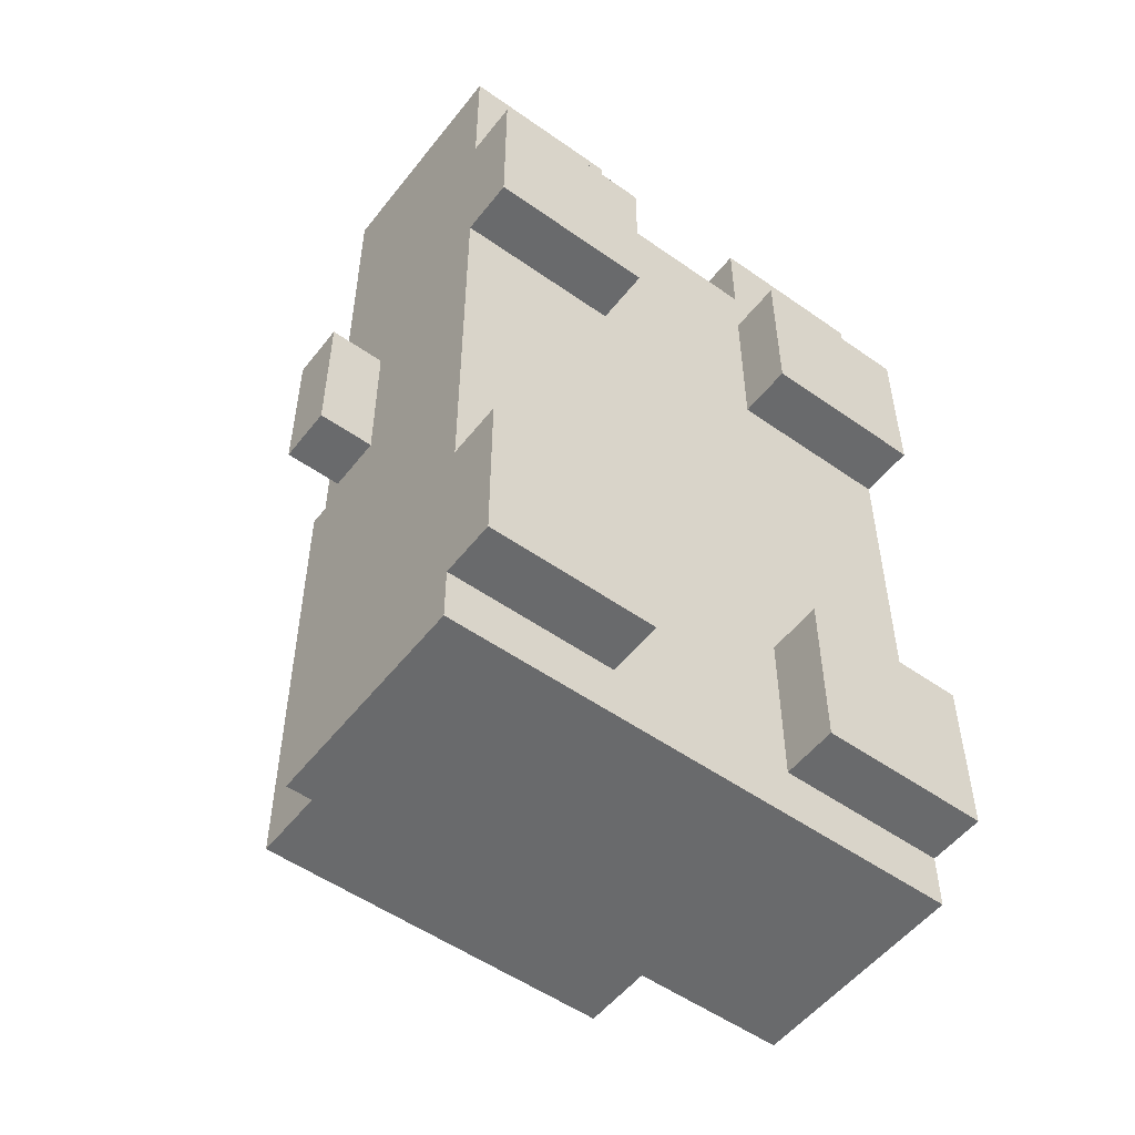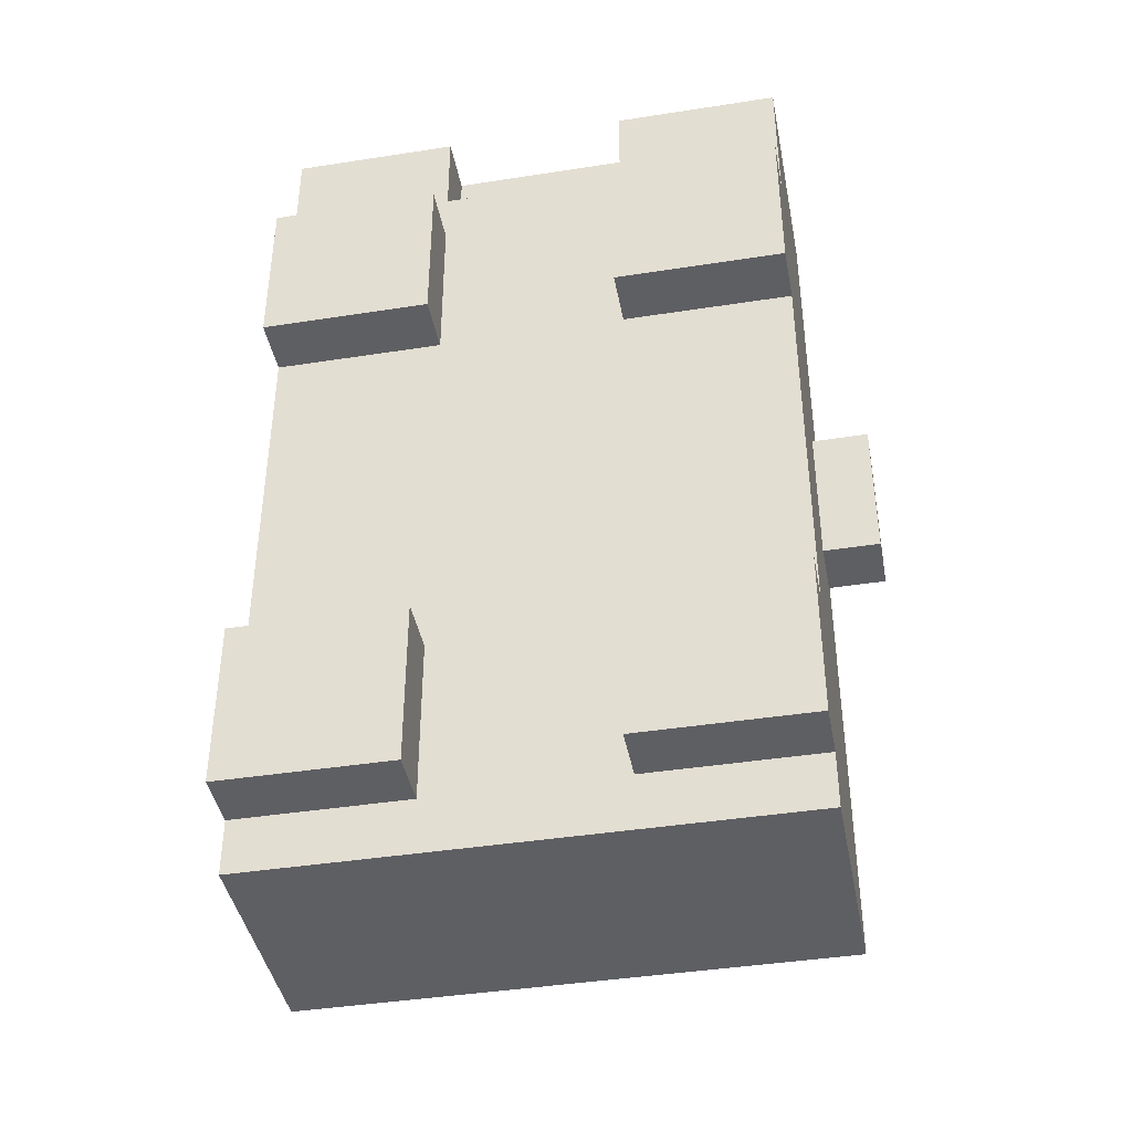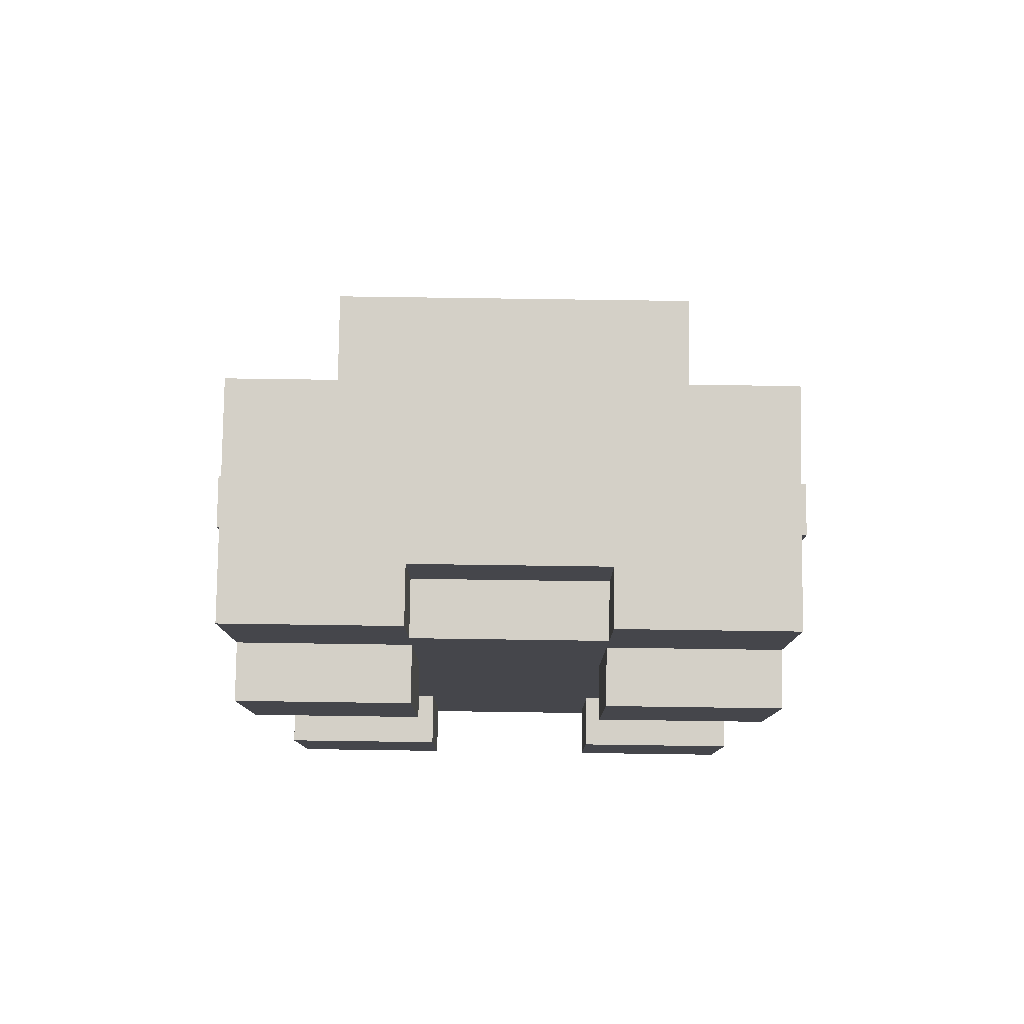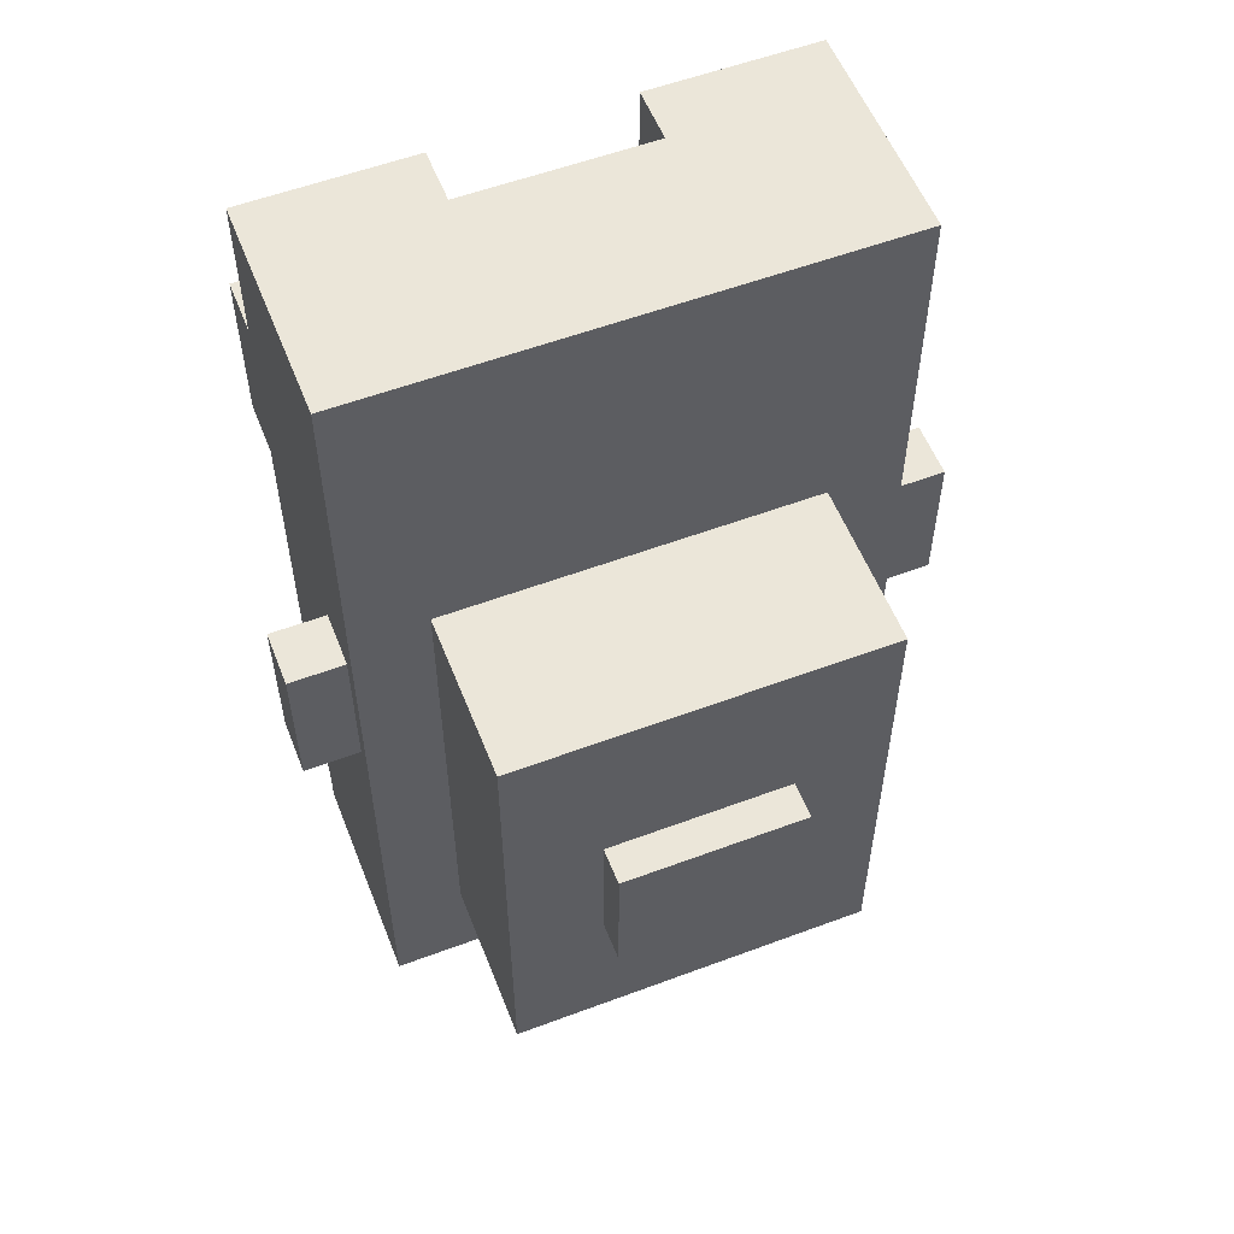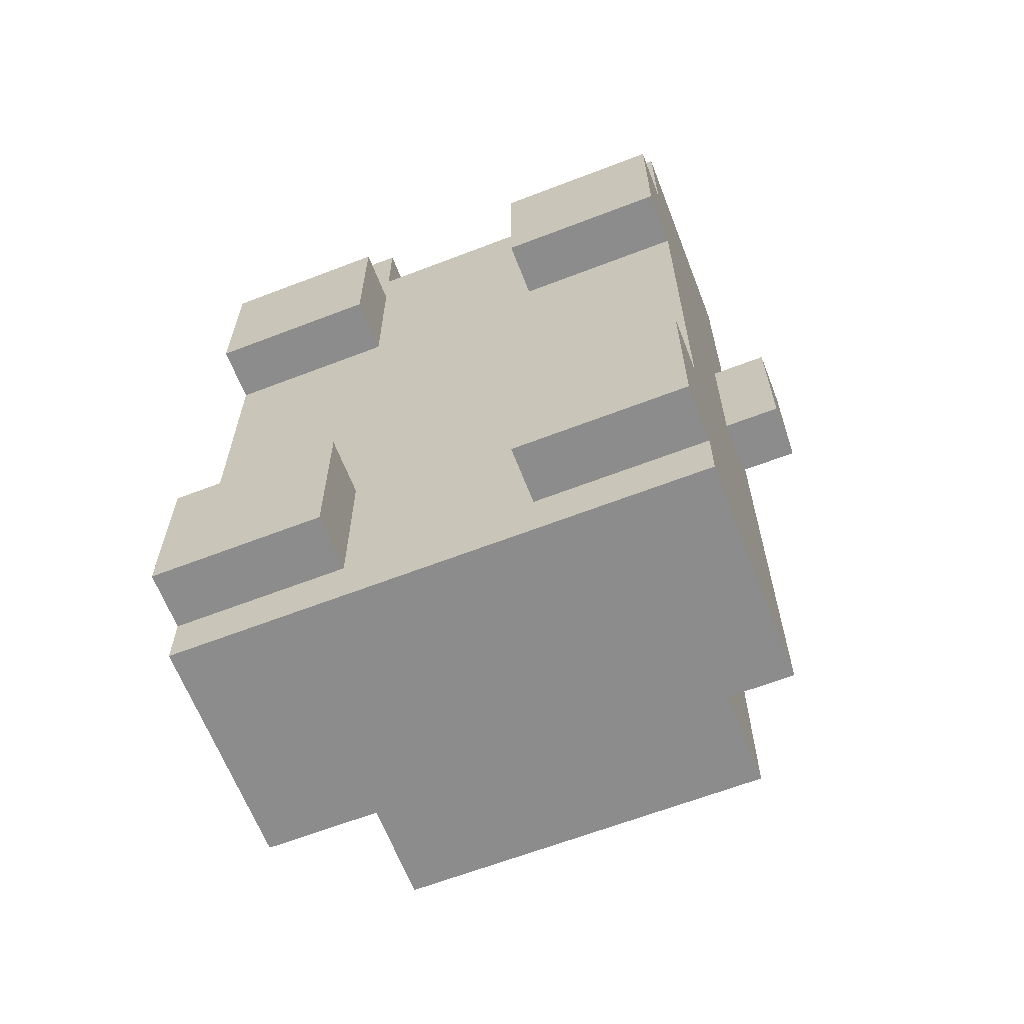
<metadata>
{"format":"obj","ext":"obj","renderer":"f3d","projection":"perspective","resolution":1024,"background":"white","views":[{"elev":-52.9,"azim":-37.1,"up":"+Z"},{"elev":-41.6,"azim":10.7,"up":"+Z"},{"elev":80.0,"azim":0.8,"up":"+Z"},{"elev":56.1,"azim":158.6,"up":"+Z"},{"elev":-64.3,"azim":21.2,"up":"+Z"}]}
</metadata>
<code>
o
v 0 3.1 -2
v 0 3.1 -2.8
v 0 3.4 -2
v 0 3.4 -2.8
v 0.3 2 -0.8
v 0.3 2 -1.7
v 0.3 2 -3.8
v 0.3 2 -4.7
v 0.3 2.3 0
v 0.3 2.3 -0.8
v 0.3 2.3 -1.1
v 0.3 2.3 -1.4
v 0.3 2.3 -1.7
v 0.3 2.3 -3.8
v 0.3 2.3 -4.1
v 0.3 2.3 -4.4
v 0.3 2.3 -4.7
v 0.3 2.3 -5
v 0.3 2.6 0
v 0.3 2.6 -0.8
v 0.3 2.6 -1.1
v 0.3 2.6 -1.4
v 0.3 2.6 -1.7
v 0.3 2.6 -3.8
v 0.3 2.6 -4.1
v 0.3 2.6 -4.4
v 0.3 2.6 -4.7
v 0.3 2.6 -5
v 0.3 2.9 -0.8
v 0.3 2.9 -1.7
v 0.3 2.9 -3
v 0.3 2.9 -3.8
v 0.3 2.9 -4.4
v 0.3 2.9 -4.7
v 0.3 3.1 -2
v 0.3 3.1 -2.8
v 0.3 3.2 -3
v 0.3 3.2 -4.4
v 0.3 3.4 -2
v 0.3 3.4 -2.8
v 0.3 3.5 0
v 0.3 3.5 -5
v 0.7 3.5 -1.7
v 0.7 3.5 -2
v 0.7 3.5 -3.5
v 0.7 3.5 -3.8
v 0.7 3.5 -4.1
v 0.7 3.5 -4.4
v 0.7 4.1 -2
v 0.7 4.1 -3.5
v 0.7 4.1 -3.8
v 0.7 4.1 -4.1
v 0.7 4.4 -1.7
v 0.7 4.4 -4.4
v 1.2 4.4 -2.7
v 1.2 4.4 -3.5
v 1.2 4.6 -2.7
v 1.2 4.6 -3.5
v 2.2 2 -0.8
v 2.2 2 -1.7
v 2.2 2 -3.8
v 2.2 2 -4.7
v 2.2 2.3 0
v 2.2 2.3 -0.5
v 2.2 2.3 -0.8
v 2.2 2.3 -1.7
v 2.2 2.3 -3.8
v 2.2 2.3 -4.7
v 2.2 2.6 0
v 2.2 2.6 -0.5
v 1.2 2 -0.8
v 1.2 2 -1.7
v 1.2 2 -3.8
v 1.2 2 -4.7
v 1.2 2.3 0
v 1.2 2.3 -0.5
v 1.2 2.3 -0.8
v 1.2 2.3 -1.7
v 1.2 2.3 -3.8
v 1.2 2.3 -4.7
v 1.2 2.6 0
v 1.2 2.6 -0.5
v 2.2 4.4 -2.7
v 2.2 4.4 -3.5
v 2.2 4.6 -2.7
v 2.2 4.6 -3.5
v 2.7 3.5 -1.7
v 2.7 3.5 -2
v 2.7 3.5 -3.5
v 2.7 3.5 -3.8
v 2.7 3.5 -4.1
v 2.7 3.5 -4.4
v 2.7 4.1 -2
v 2.7 4.1 -3.5
v 2.7 4.1 -3.8
v 2.7 4.1 -4.1
v 2.7 4.4 -1.7
v 2.7 4.4 -4.4
v 3.1 2 -0.8
v 3.1 2 -1.7
v 3.1 2 -3.8
v 3.1 2 -4.7
v 3.1 2.3 0
v 3.1 2.3 -0.8
v 3.1 2.3 -1.1
v 3.1 2.3 -1.4
v 3.1 2.3 -1.7
v 3.1 2.3 -3.8
v 3.1 2.3 -4.1
v 3.1 2.3 -4.4
v 3.1 2.3 -4.7
v 3.1 2.3 -5
v 3.1 2.6 0
v 3.1 2.6 -0.8
v 3.1 2.6 -1.1
v 3.1 2.6 -1.4
v 3.1 2.6 -1.7
v 3.1 2.6 -3.8
v 3.1 2.6 -4.1
v 3.1 2.6 -4.4
v 3.1 2.6 -4.7
v 3.1 2.6 -5
v 3.1 2.9 -0.8
v 3.1 2.9 -1.7
v 3.1 2.9 -3
v 3.1 2.9 -3.8
v 3.1 2.9 -4.4
v 3.1 2.9 -4.7
v 3.1 3.1 -2
v 3.1 3.1 -2.8
v 3.1 3.2 -3
v 3.1 3.2 -4.4
v 3.1 3.4 -2
v 3.1 3.4 -2.8
v 3.1 3.5 0
v 3.1 3.5 -5
v 3.4 3.1 -2
v 3.4 3.1 -2.8
v 3.4 3.4 -2
v 3.4 3.4 -2.8
v 0.3 2.3 0
v 0.3 2.6 0
v 0.3 3.5 0
v 0.7 2.9 0
v 0.7 3.2 0
v 1 2.9 0
v 1 3.1 0
v 1 3.2 0
v 1.2 2.3 0
v 1.2 2.6 0
v 2.2 2.3 0
v 2.2 2.6 0
v 2.4 2.9 0
v 2.4 3.1 0
v 2.4 3.2 0
v 2.7 2.9 0
v 2.7 3.2 0
v 3.1 2.3 0
v 3.1 2.6 0
v 3.1 3.5 0
v 1.2 2.3 -0.5
v 1.2 2.6 -0.5
v 2.2 2.3 -0.5
v 2.2 2.6 -0.5
v 0.3 2 -0.8
v 0.3 2.3 -0.8
v 1.2 2 -0.8
v 1.2 2.3 -0.8
v 2.2 2 -0.8
v 2.2 2.3 -0.8
v 3.1 2 -0.8
v 3.1 2.3 -0.8
v 0.7 3.5 -1.7
v 0.7 4.4 -1.7
v 1 3.5 -1.7
v 1 4.1 -1.7
v 2.4 3.5 -1.7
v 2.4 4.1 -1.7
v 2.7 3.5 -1.7
v 2.7 4.4 -1.7
v 0 3.1 -2
v 0 3.4 -2
v 0.3 3.1 -2
v 0.3 3.4 -2
v 3.1 3.1 -2
v 3.1 3.4 -2
v 3.4 3.1 -2
v 3.4 3.4 -2
v 1.2 4.4 -2.7
v 1.2 4.6 -2.7
v 2.2 4.4 -2.7
v 2.2 4.6 -2.7
v 0.3 2 -3.8
v 0.3 2.3 -3.8
v 1.2 2 -3.8
v 1.2 2.3 -3.8
v 2.2 2 -3.8
v 2.2 2.3 -3.8
v 3.1 2 -3.8
v 3.1 2.3 -3.8
v 0.3 2 -1.7
v 0.3 2.3 -1.7
v 1.2 2 -1.7
v 1.2 2.3 -1.7
v 2.2 2 -1.7
v 2.2 2.3 -1.7
v 3.1 2 -1.7
v 3.1 2.3 -1.7
v 0 3.1 -2.8
v 0 3.4 -2.8
v 0.3 3.1 -2.8
v 0.3 3.4 -2.8
v 3.1 3.1 -2.8
v 3.1 3.4 -2.8
v 3.4 3.1 -2.8
v 3.4 3.4 -2.8
v 1.2 4.4 -3.5
v 1.2 4.6 -3.5
v 2.2 4.4 -3.5
v 2.2 4.6 -3.5
v 0.7 3.5 -4.4
v 0.7 4.4 -4.4
v 1 3.5 -4.4
v 1 4.1 -4.4
v 2.4 3.5 -4.4
v 2.4 4.1 -4.4
v 2.7 3.5 -4.4
v 2.7 4.4 -4.4
v 0.3 2 -4.7
v 0.3 2.3 -4.7
v 1.2 2 -4.7
v 1.2 2.3 -4.7
v 2.2 2 -4.7
v 2.2 2.3 -4.7
v 3.1 2 -4.7
v 3.1 2.3 -4.7
v 0.3 2.3 -5
v 0.3 2.6 -5
v 0.3 3.5 -5
v 3.1 2.3 -5
v 3.1 2.6 -5
v 3.1 3.5 -5
v 0.3 2 -0.8
v 1.2 2 -0.8
v 2.2 2 -0.8
v 3.1 2 -0.8
v 0.3 2 -1.7
v 1.2 2 -1.7
v 2.2 2 -1.7
v 3.1 2 -1.7
v 0.3 2 -3.8
v 1.2 2 -3.8
v 2.2 2 -3.8
v 3.1 2 -3.8
v 0.3 2 -4.7
v 1.2 2 -4.7
v 2.2 2 -4.7
v 3.1 2 -4.7
v 0.3 2.3 0
v 1.2 2.3 0
v 2.2 2.3 0
v 3.1 2.3 0
v 1.2 2.3 -0.5
v 2.2 2.3 -0.5
v 0.3 2.3 -0.8
v 1.2 2.3 -0.8
v 2.2 2.3 -0.8
v 3.1 2.3 -0.8
v 0.3 2.3 -1.7
v 1.2 2.3 -1.7
v 2.2 2.3 -1.7
v 3.1 2.3 -1.7
v 0.3 2.3 -3.8
v 1.2 2.3 -3.8
v 2.2 2.3 -3.8
v 3.1 2.3 -3.8
v 0.3 2.3 -4.7
v 1.2 2.3 -4.7
v 2.2 2.3 -4.7
v 3.1 2.3 -4.7
v 0.3 2.3 -5
v 3.1 2.3 -5
v 1.2 2.6 0
v 2.2 2.6 0
v 1.2 2.6 -0.5
v 2.2 2.6 -0.5
v 0 3.1 -2
v 0.3 3.1 -2
v 3.1 3.1 -2
v 3.4 3.1 -2
v 0 3.1 -2.8
v 0.3 3.1 -2.8
v 3.1 3.1 -2.8
v 3.4 3.1 -2.8
v 0 3.4 -2
v 0.3 3.4 -2
v 3.1 3.4 -2
v 3.4 3.4 -2
v 0 3.4 -2.8
v 0.3 3.4 -2.8
v 3.1 3.4 -2.8
v 3.4 3.4 -2.8
v 0.3 3.5 0
v 3.1 3.5 0
v 0.7 3.5 -1.7
v 1 3.5 -1.7
v 2.4 3.5 -1.7
v 2.7 3.5 -1.7
v 0.7 3.5 -2
v 2.7 3.5 -2
v 0.7 3.5 -3.5
v 2.7 3.5 -3.5
v 0.7 3.5 -3.8
v 2.7 3.5 -3.8
v 0.7 3.5 -4.1
v 2.7 3.5 -4.1
v 0.7 3.5 -4.4
v 1 3.5 -4.4
v 2.4 3.5 -4.4
v 2.7 3.5 -4.4
v 0.3 3.5 -5
v 3.1 3.5 -5
v 0.7 4.4 -1.7
v 2.7 4.4 -1.7
v 1.2 4.4 -2.7
v 2.2 4.4 -2.7
v 1.2 4.4 -3.5
v 2.2 4.4 -3.5
v 0.7 4.4 -4.4
v 2.7 4.4 -4.4
v 1.2 4.6 -2.7
v 2.2 4.6 -2.7
v 1.2 4.6 -3.5
v 2.2 4.6 -3.5
f 3 2 1
f 4 2 3
f 10 6 5
f 11 6 10
f 12 6 11
f 13 6 12
f 14 8 7
f 15 8 14
f 16 8 15
f 17 8 16
f 19 10 9
f 20 11 10
f 20 10 19
f 21 12 11
f 21 11 20
f 22 13 12
f 22 12 21
f 23 14 13
f 23 13 22
f 24 15 14
f 24 14 23
f 25 16 15
f 25 15 24
f 26 17 16
f 26 16 25
f 27 18 17
f 27 17 26
f 28 18 27
f 29 21 20
f 29 20 19
f 29 22 21
f 29 23 22
f 30 24 23
f 30 23 29
f 31 24 30
f 32 26 25
f 32 24 31
f 32 27 26
f 32 25 24
f 33 27 32
f 34 28 27
f 34 27 33
f 35 31 30
f 35 30 29
f 36 31 35
f 37 33 32
f 37 31 36
f 37 32 31
f 38 34 33
f 38 33 37
f 39 35 29
f 40 37 36
f 40 38 37
f 41 39 29
f 41 40 39
f 41 29 19
f 42 28 34
f 42 40 41
f 42 34 38
f 42 38 40
f 49 44 43
f 49 45 44
f 50 46 45
f 50 45 49
f 51 47 46
f 51 46 50
f 52 48 47
f 52 47 51
f 53 51 50
f 53 50 49
f 53 52 51
f 53 49 43
f 54 48 52
f 54 52 53
f 57 56 55
f 58 56 57
f 65 60 59
f 66 60 65
f 67 62 61
f 68 62 67
f 69 64 63
f 70 64 69
f 71 72 77
f 77 72 78
f 73 74 79
f 79 74 80
f 75 76 81
f 81 76 82
f 83 84 85
f 85 84 86
f 87 88 93
f 88 89 93
f 89 90 94
f 93 89 94
f 90 91 95
f 94 90 95
f 91 92 96
f 95 91 96
f 94 95 97
f 93 94 97
f 95 96 97
f 87 93 97
f 96 92 98
f 97 96 98
f 99 100 104
f 104 100 105
f 105 100 106
f 106 100 107
f 101 102 108
f 108 102 109
f 109 102 110
f 110 102 111
f 103 104 113
f 104 105 114
f 113 104 114
f 105 106 115
f 114 105 115
f 106 107 116
f 115 106 116
f 107 108 117
f 116 107 117
f 108 109 118
f 117 108 118
f 109 110 119
f 118 109 119
f 110 111 120
f 119 110 120
f 111 112 121
f 120 111 121
f 121 112 122
f 114 115 123
f 113 114 123
f 115 116 123
f 116 117 123
f 117 118 124
f 123 117 124
f 124 118 125
f 119 120 126
f 125 118 126
f 120 121 126
f 118 119 126
f 126 121 127
f 121 122 128
f 127 121 128
f 124 125 129
f 123 124 129
f 129 125 130
f 126 127 131
f 130 125 131
f 125 126 131
f 127 128 132
f 131 127 132
f 123 129 133
f 130 131 134
f 131 132 134
f 123 133 135
f 133 134 135
f 113 123 135
f 128 122 136
f 135 134 136
f 132 128 136
f 134 132 136
f 137 138 139
f 139 138 140
f 144 143 142
f 145 143 144
f 146 144 142
f 146 145 144
f 147 145 146
f 148 143 145
f 148 145 147
f 149 142 141
f 150 146 142
f 150 142 149
f 152 146 150
f 153 147 146
f 153 146 152
f 154 148 147
f 154 147 153
f 155 143 148
f 155 148 154
f 156 154 153
f 156 153 152
f 156 155 154
f 157 143 155
f 157 155 156
f 158 152 151
f 159 156 152
f 159 152 158
f 159 157 156
f 160 143 157
f 160 157 159
f 163 162 161
f 164 162 163
f 167 166 165
f 168 166 167
f 171 170 169
f 172 170 171
f 175 174 173
f 176 174 175
f 177 176 175
f 178 174 176
f 178 176 177
f 179 178 177
f 180 174 178
f 180 178 179
f 183 182 181
f 184 182 183
f 187 186 185
f 188 186 187
f 191 190 189
f 192 190 191
f 195 194 193
f 196 194 195
f 199 198 197
f 200 198 199
f 201 202 203
f 203 202 204
f 205 206 207
f 207 206 208
f 209 210 211
f 211 210 212
f 213 214 215
f 215 214 216
f 217 218 219
f 219 218 220
f 221 222 223
f 223 222 224
f 223 224 225
f 224 222 226
f 225 224 226
f 225 226 227
f 226 222 228
f 227 226 228
f 229 230 231
f 231 230 232
f 233 234 235
f 235 234 236
f 237 238 240
f 238 239 241
f 240 238 241
f 241 239 242
f 247 244 243
f 248 244 247
f 249 246 245
f 250 246 249
f 255 252 251
f 256 252 255
f 257 254 253
f 258 254 257
f 263 260 259
f 264 262 261
f 265 263 259
f 266 264 263
f 266 263 265
f 267 262 264
f 267 264 266
f 268 262 267
f 270 267 266
f 271 267 270
f 273 270 269
f 274 271 270
f 274 270 273
f 275 272 271
f 275 271 274
f 276 272 275
f 278 275 274
f 279 275 278
f 281 278 277
f 281 280 279
f 281 279 278
f 282 280 281
f 285 284 283
f 286 284 285
f 291 288 287
f 292 288 291
f 293 290 289
f 294 290 293
f 295 296 299
f 299 296 300
f 297 298 301
f 301 298 302
f 303 304 305
f 305 304 306
f 306 304 307
f 307 304 308
f 303 305 309
f 308 304 310
f 303 309 311
f 310 304 312
f 303 311 313
f 312 304 314
f 303 313 315
f 314 304 316
f 303 315 317
f 316 304 320
f 318 319 321
f 319 320 321
f 303 317 321
f 317 318 321
f 320 304 322
f 321 320 322
f 323 324 325
f 325 324 326
f 323 325 327
f 326 324 328
f 323 327 329
f 327 328 329
f 328 324 330
f 329 328 330
f 331 332 333
f 333 332 334

</code>
